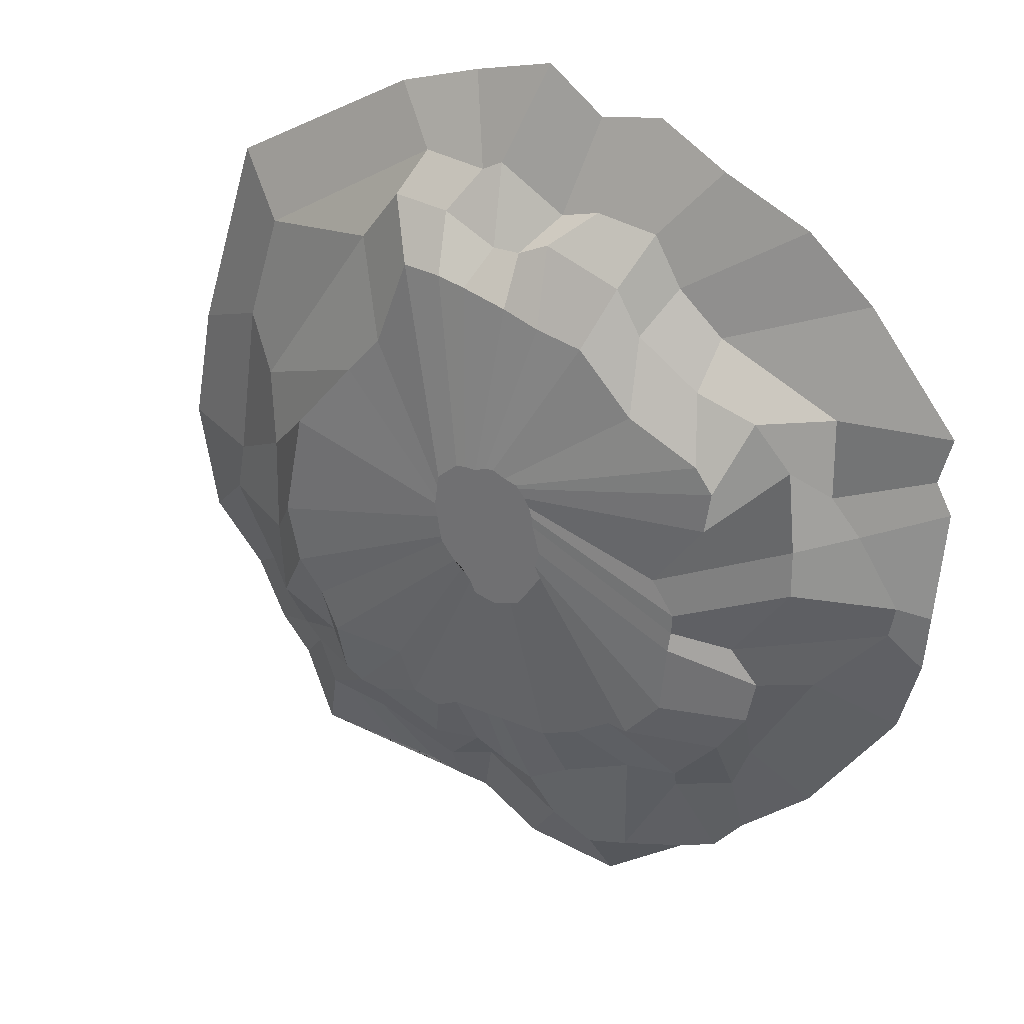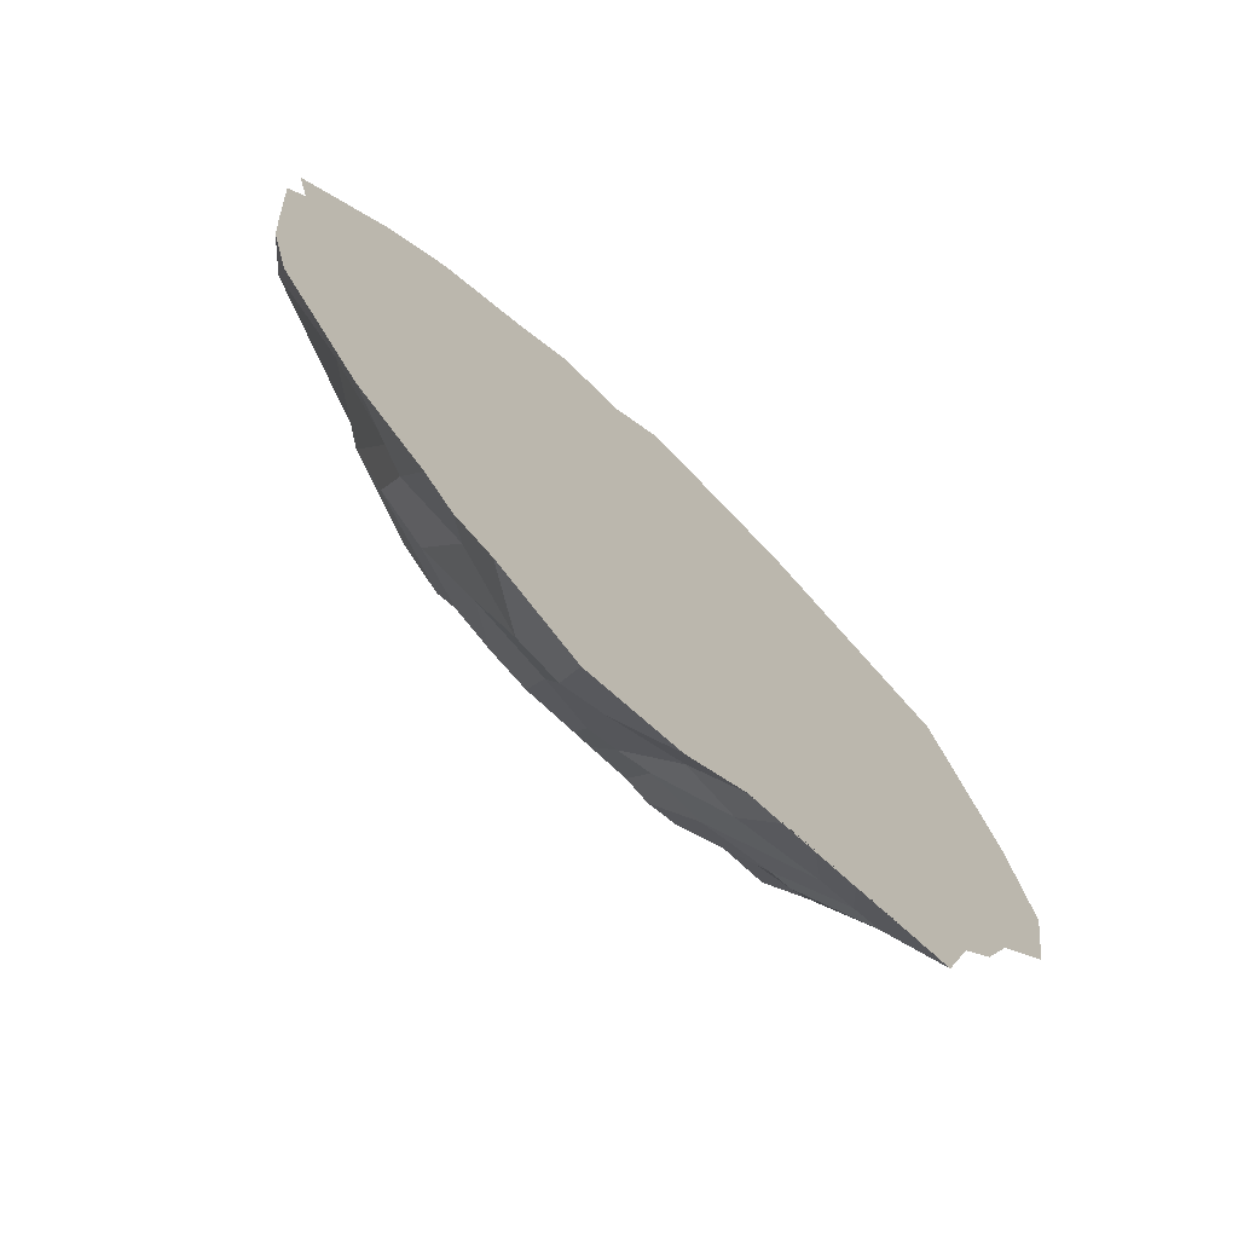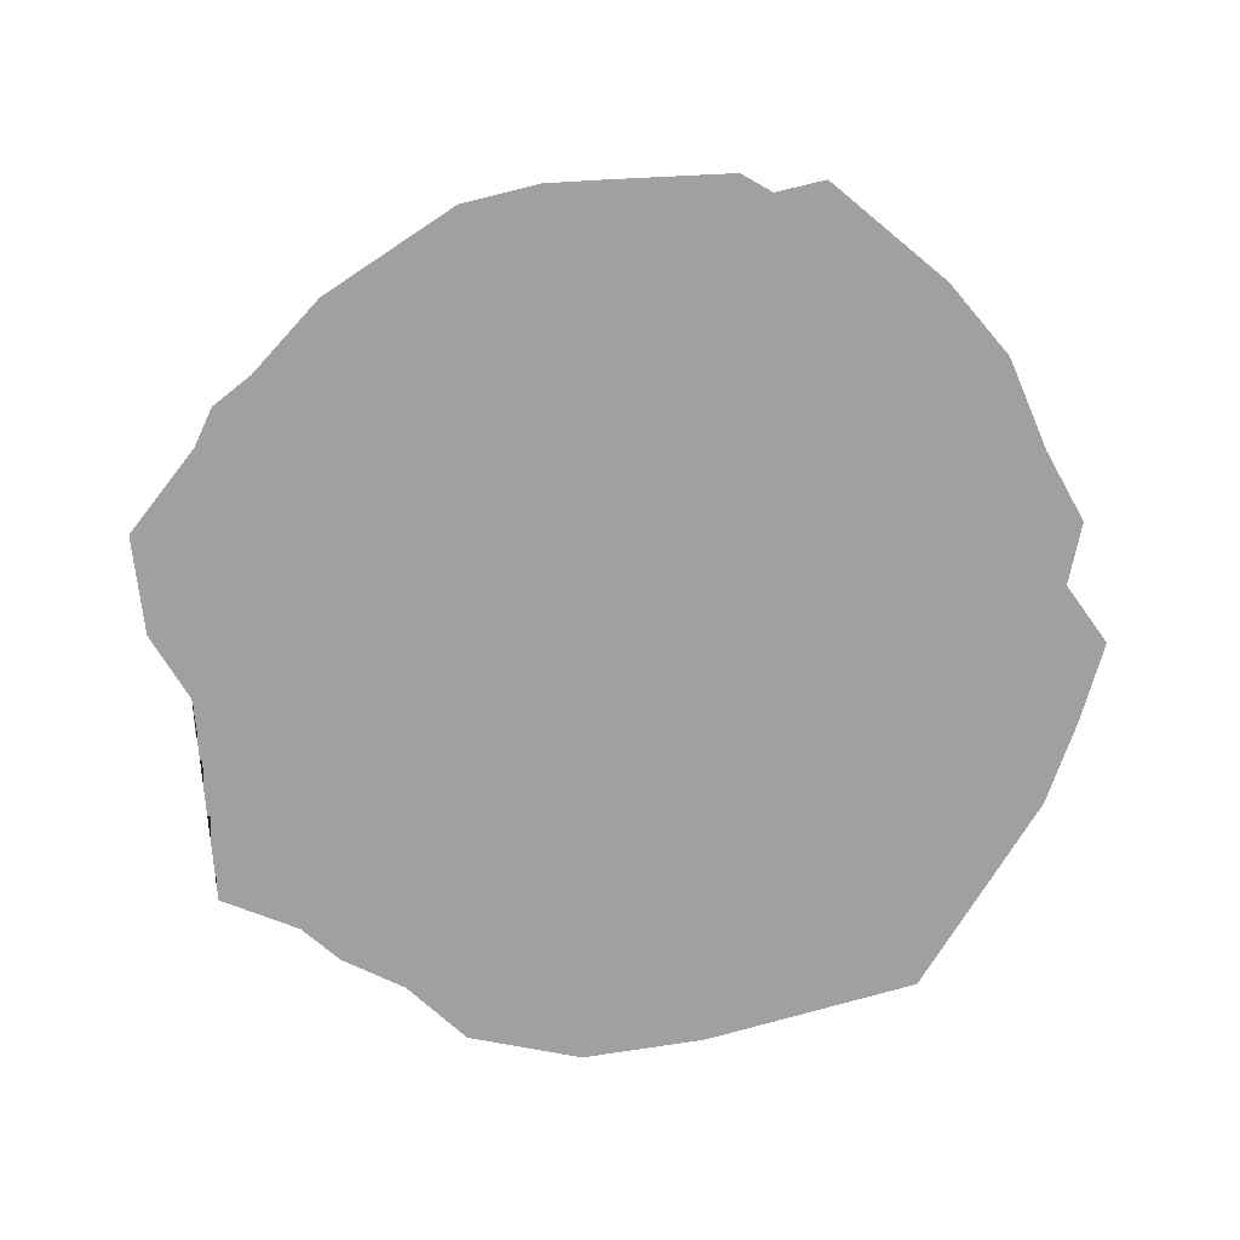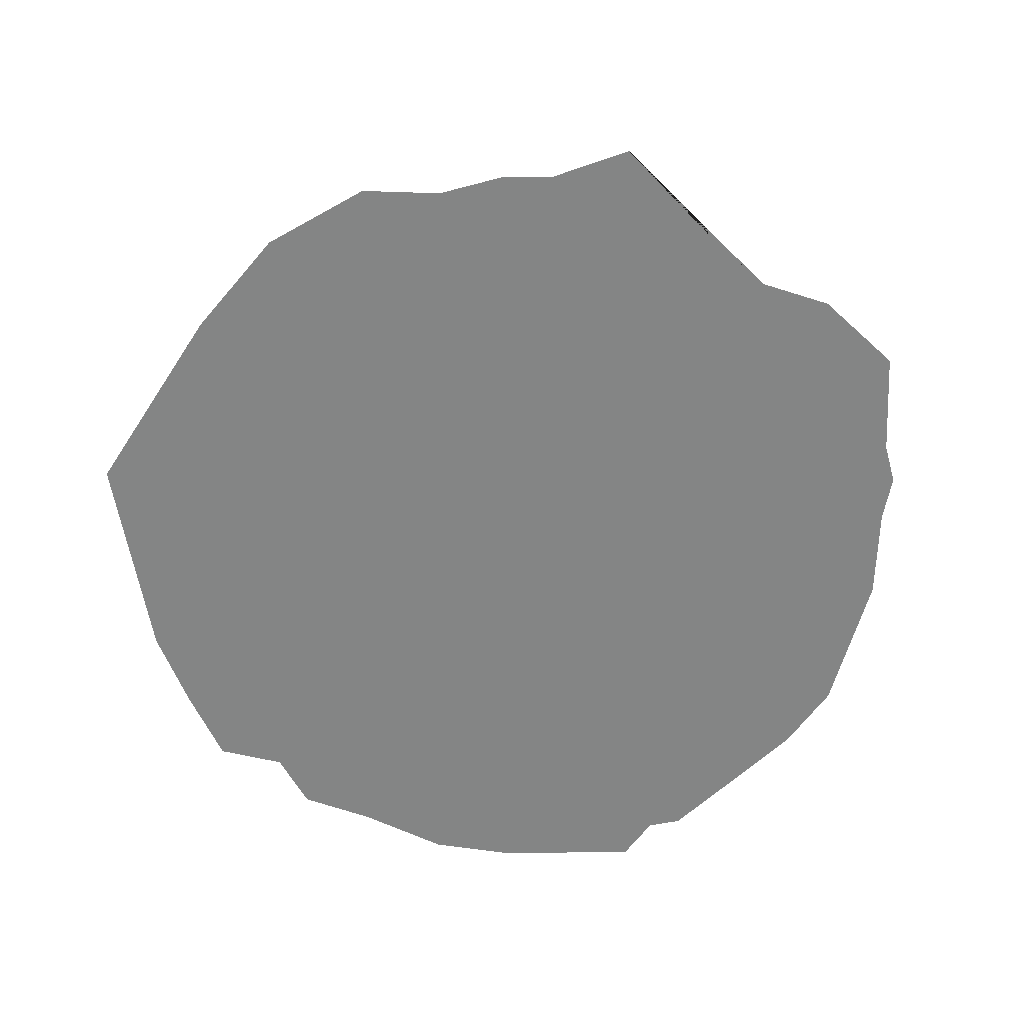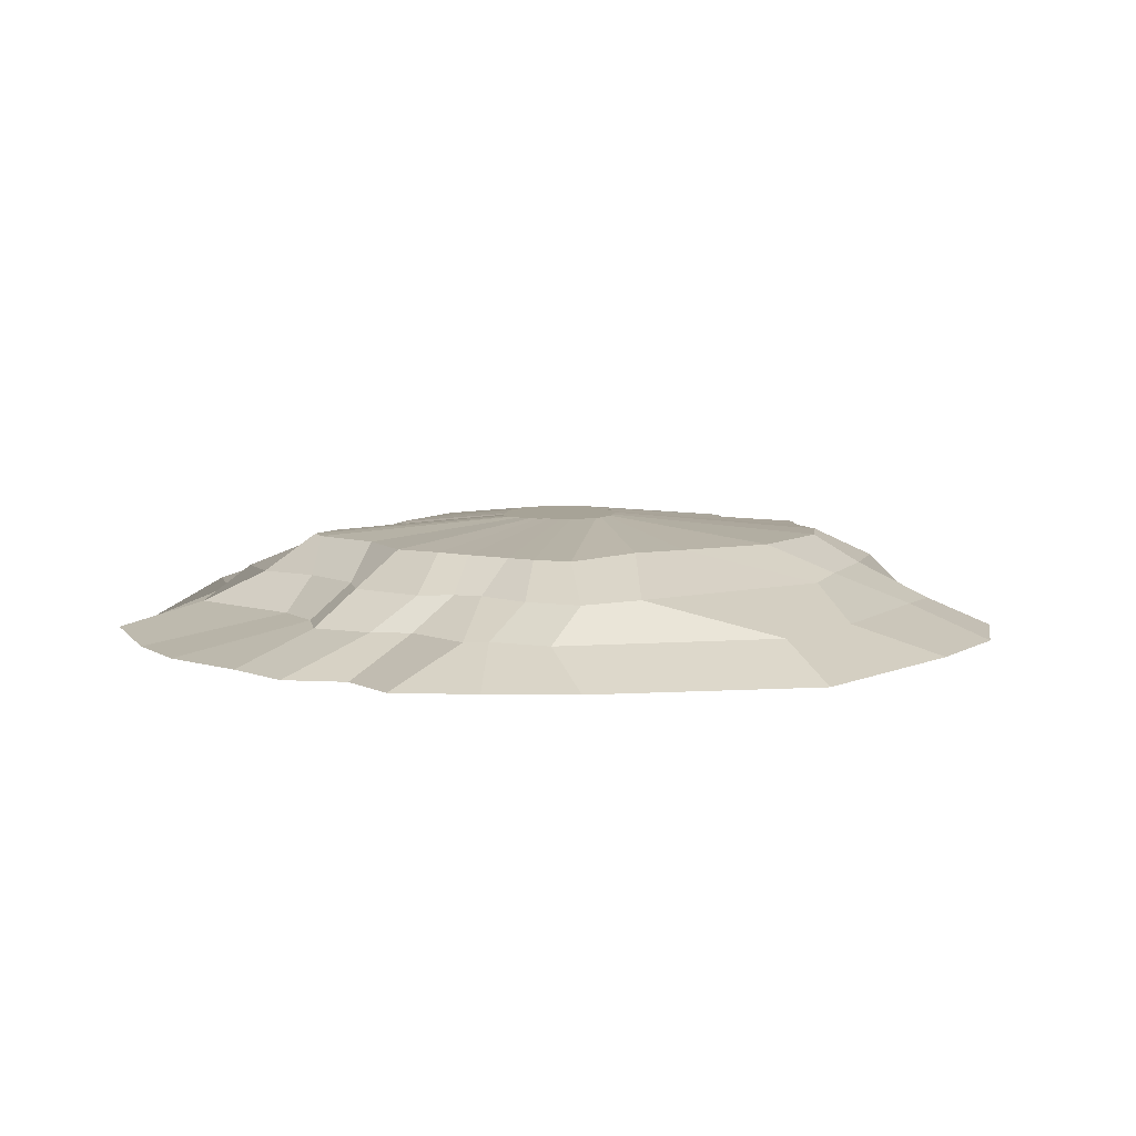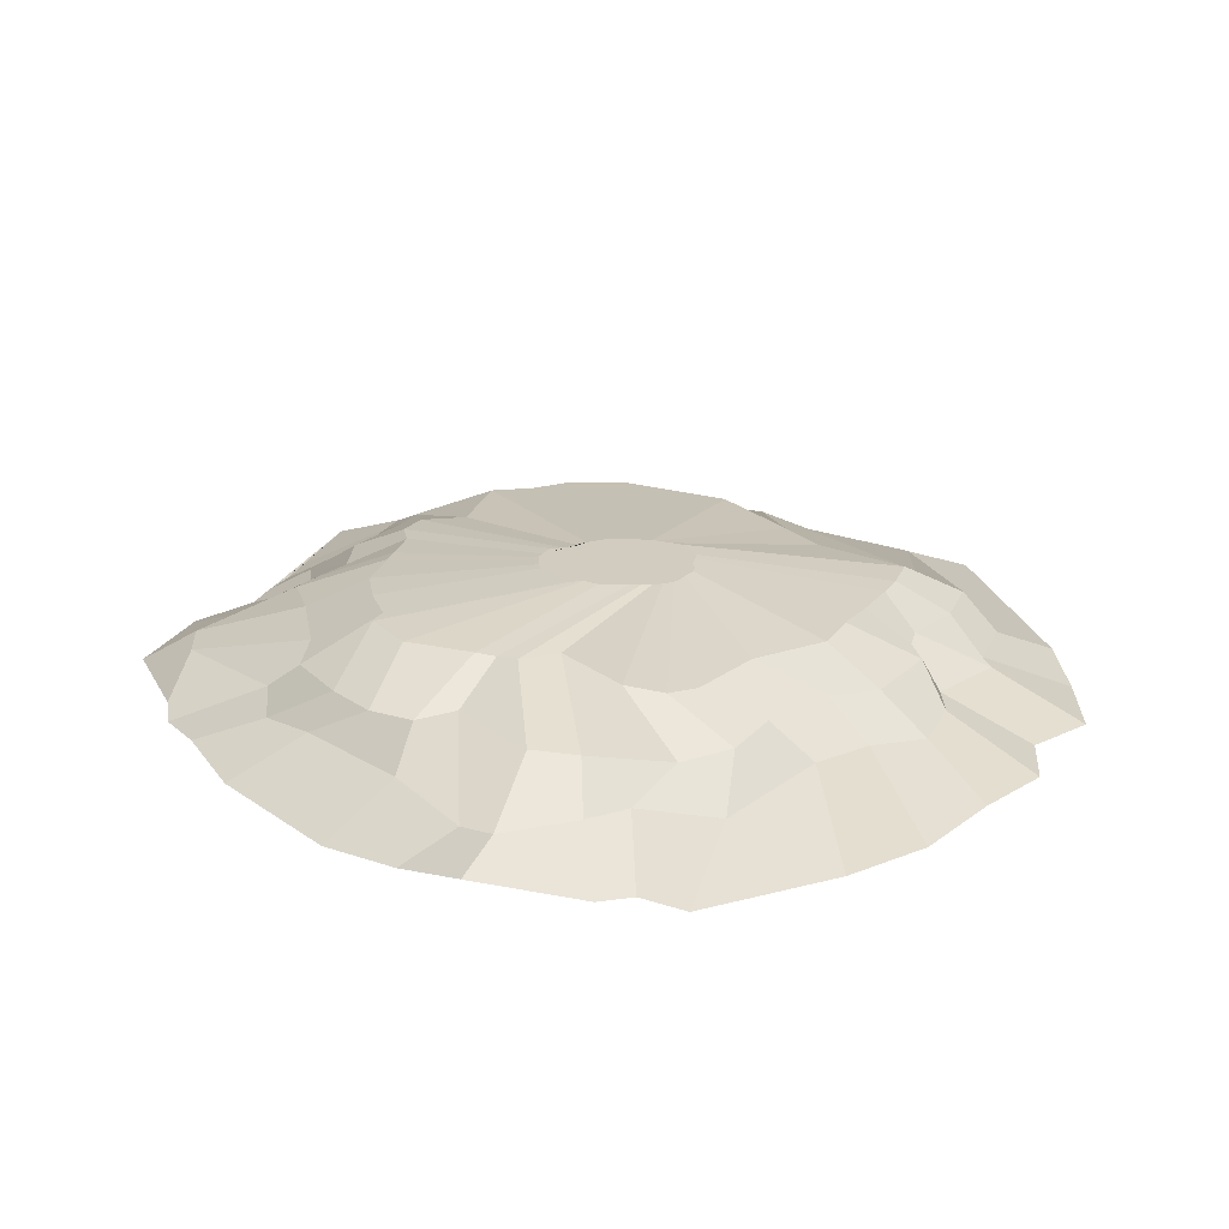
<metadata>
{"format":"obj","ext":"obj","renderer":"f3d","projection":"perspective","resolution":1024,"background":"white","views":[{"elev":30.4,"azim":-149.6,"up":"+Z"},{"elev":-73.0,"azim":-43.7,"up":"+Z"},{"elev":-71.8,"azim":-91.3,"up":"+Y"},{"elev":-61.6,"azim":129.4,"up":"+Y"},{"elev":6.7,"azim":19.3,"up":"+Y"},{"elev":23.8,"azim":-75.6,"up":"+Y"}]}
</metadata>
<code>
o Cylinder
v 2.134 -0.06505 -8.412
v 0.2084 2.636 -0.8174
v 2.93 -0.06505 -8.351
v 0.4261 2.636 -0.7897
v 3.695 -0.06505 -8.171
v 0.7589 2.636 -0.6984
v 4.652 -0.06505 -8.102
v 0.8757 2.636 -0.4358
v 6.874 -0.06505 -7.957
v 1.101 2.636 -0.1512
v 7.534 -0.06505 -6.148
v 1.309 2.636 -0.01035
v 8.268 -0.06505 -5.263
v 1.63 2.636 0.401
v 8.924 -0.06505 -3.809
v 1.667 2.636 0.5241
v 10.14 -0.06505 -2.42
v 1.751 2.636 1.028
v 10.59 -0.06505 0.188
v 1.819 2.636 1.367
v 10.07 -0.06505 2.958
v 1.782 2.636 1.491
v 8.573 -0.06505 7.67
v 1.745 2.636 1.841
v 4.145 -0.06505 10.19
v 1.705 2.636 2.088
v 2.222 -0.06505 10.8
v 1.217 2.636 2.515
v 0.4015 -0.06505 11.26
v 0.9977 2.636 2.54
v -0.8673 -0.06505 10.3
v 0.724 2.636 2.537
v -2.288 -0.06505 10.55
v 0.4726 2.636 2.638
v -3.81 -0.06505 9.654
v 0.263 2.636 2.666
v -5.803 -0.06505 8.743
v -0.02735 2.636 2.529
v -7.316 -0.06505 7.393
v -0.3254 2.636 2.443
v -9.361 -0.06505 4.805
v -0.3921 2.636 2.376
v -9.074 -0.06505 3.713
v -0.5484 2.636 2.176
v -9.451 -0.06505 3.008
v -0.6603 2.636 1.967
v -9.259 -0.06505 0.3269
v -0.7292 2.636 1.74
v -9.152 -0.06505 -0.9993
v -0.7525 2.636 1.503
v -8.693 -0.06505 -2.685
v -0.9268 2.636 0.8566
v -6.713 -0.06505 -5.519
v -0.8259 2.636 0.487
v -5.056 -0.06505 -6.963
v -0.9554 2.636 0.2157
v -4.361 -0.06505 -7.798
v -0.4675 2.636 -0.5079
v -3.473 -0.06505 -8.189
v -0.3874 2.636 -0.6086
v -1.535 -0.06505 -9.633
v -0.1805 2.636 -0.7001
v 0.7048 -0.06505 -9.327
v 0.08586 2.636 -0.7782
v 0.6547 1.431 -6.177
v 1.46 1.431 -5.801
v 2.634 1.431 -5.998
v 4.306 1.431 -5.344
v 4.847 1.431 -5.247
v 5.279 1.431 -4.976
v 5.62 1.431 -3.975
v 7.039 1.431 -3.252
v 7.146 1.431 -1.465
v 7.09 1.431 0.8915
v 7.143 1.431 2.802
v 4.351 1.431 6.949
v 3.427 1.431 8.171
v 2.152 1.431 8.042
v 0.9413 1.431 7.441
v 0.3136 1.431 7.452
v -0.3904 1.431 7.784
v -2.11 1.431 7.169
v -2.67 1.431 6.188
v -4.091 1.431 5.207
v -5.478 1.431 4.813
v -6.344 1.431 3.865
v -6.527 1.431 1.968
v -6.543 1.431 0.8635
v -5.205 1.431 -0.9654
v -5.869 1.431 -1.712
v -5.659 1.431 -2.741
v -4.967 1.431 -3.748
v -3.931 1.431 -4.875
v -2.675 1.431 -5.099
v -1.015 1.431 -5.854
v -0.03338 1.431 -6.437
v 0.7287 2.179 -4.36
v 1.592 2.179 -4.335
v 2.118 2.179 -4.593
v 2.783 2.179 -4.399
v 3.186 2.179 -3.43
v 5.006 2.179 -3.353
v 5.409 2.179 -2.43
v 6.013 2.179 -1.676
v 6.309 2.179 -0.3309
v 5.822 2.179 2.173
v 4.363 2.179 3.915
v 3.543 2.179 4.844
v 2.771 2.179 6.911
v 1.9 2.179 6.839
v 1.263 2.179 6.703
v 0.2457 2.179 6.432
v -0.5804 2.179 6.15
v -1.637 2.179 5.932
v -2.871 2.179 4.612
v -4.489 2.179 3.851
v -4.893 2.179 3.299
v -4.743 2.179 2.339
v -3.56 2.179 0.744
v -4.081 2.179 -0.03517
v -4.058 2.179 -0.4909
v -3.982 2.179 -0.9878
v -3.83 2.179 -2.589
v -2.988 2.179 -3.551
v -2.542 2.179 -3.475
v -1.688 2.179 -4.021
v -0.8117 2.179 -4.39
v 0.3234 2.179 -4.361
v 2.662 0.683 -7.157
v 4.718 0.683 -6.416
v 5.528 0.683 -6.288
v 6.187 0.683 -6.168
v 6.591 0.683 -5.054
v 6.987 0.683 -4.633
v 7.914 0.683 -3.02
v 8.874 0.683 -1.176
v 8.67 0.683 -0.01106
v 8.137 0.683 3.805
v 7.332 0.683 6.376
v 3.077 0.683 9.019
v 1.659 0.683 8.856
v 1.175 0.683 9.108
v -0.3403 0.683 8.2
v -1.214 0.683 8.445
v -2.611 0.683 8.252
v -3.224 0.683 7.143
v -4.252 0.683 6.223
v -7.003 0.683 4.979
v -7.037 0.683 3.104
v -7.729 0.683 2.325
v -8.706 0.683 0.8186
v -8.572 0.683 0.09403
v -6.933 0.683 -1.758
v -5.493 0.683 -4.144
v -5.07 0.683 -5.212
v -3.618 0.683 -5.768
v -2.293 0.683 -8.081
v -1.324 0.683 -8.382
v -0.2935 0.683 -7.894
v 1.527 0.683 -6.729
f 97 2 4 98
f 98 4 6 99
f 99 6 8 100
f 100 8 10 101
f 101 10 12 102
f 102 12 14 103
f 103 14 16 104
f 104 16 18 105
f 105 18 20 106
f 106 20 22 107
f 107 22 24 108
f 108 24 26 109
f 109 26 28 110
f 110 28 30 111
f 111 30 32 112
f 112 32 34 113
f 113 34 36 114
f 114 36 38 115
f 115 38 40 116
f 116 40 42 117
f 117 42 44 118
f 118 44 46 119
f 119 46 48 120
f 120 48 50 121
f 121 50 52 122
f 122 52 54 123
f 123 54 56 124
f 124 56 58 125
f 125 58 60 126
f 126 60 62 127
f 4 2 64 62 60 58 56 54 52 50 48 46 44 42 40 38 36 34 32 30 28 26 24 22 20 18 16 14 12 10 8 6
f 127 62 64 128
f 128 64 2 97
f 1 3 5 7 9 11 13 15 17 19 21 23 25 27 29 31 33 35 37 39 41 43 45 47 49 51 53 55 57 59 61 63
f 159 96 65 160
f 158 95 96 159
f 157 94 95 158
f 156 93 94 157
f 155 92 93 156
f 154 91 92 155
f 153 90 91 154
f 152 89 90 153
f 151 88 89 152
f 150 87 88 151
f 149 86 87 150
f 148 85 86 149
f 147 84 85 148
f 146 83 84 147
f 145 82 83 146
f 144 81 82 145
f 143 80 81 144
f 142 79 80 143
f 141 78 79 142
f 140 77 78 141
f 139 76 77 140
f 138 75 76 139
f 137 74 75 138
f 136 73 74 137
f 135 72 73 136
f 134 71 72 135
f 133 70 71 134
f 132 69 70 133
f 131 68 69 132
f 130 67 68 131
f 129 66 67 130
f 160 65 66 129
f 96 128 97 65
f 95 127 128 96
f 94 126 127 95
f 93 125 126 94
f 92 124 125 93
f 91 123 124 92
f 90 122 123 91
f 89 121 122 90
f 88 120 121 89
f 87 119 120 88
f 86 118 119 87
f 85 117 118 86
f 84 116 117 85
f 83 115 116 84
f 82 114 115 83
f 81 113 114 82
f 80 112 113 81
f 79 111 112 80
f 78 110 111 79
f 77 109 110 78
f 76 108 109 77
f 75 107 108 76
f 74 106 107 75
f 73 105 106 74
f 72 104 105 73
f 71 103 104 72
f 70 102 103 71
f 69 101 102 70
f 68 100 101 69
f 67 99 100 68
f 66 98 99 67
f 65 97 98 66
f 1 160 129 3
f 3 129 130 5
f 5 130 131 7
f 7 131 132 9
f 9 132 133 11
f 11 133 134 13
f 13 134 135 15
f 15 135 136 17
f 17 136 137 19
f 19 137 138 21
f 21 138 139 23
f 23 139 140 25
f 25 140 141 27
f 27 141 142 29
f 29 142 143 31
f 31 143 144 33
f 33 144 145 35
f 35 145 146 37
f 37 146 147 39
f 39 147 148 41
f 41 148 149 43
f 43 149 150 45
f 45 150 151 47
f 47 151 152 49
f 49 152 153 51
f 51 153 154 53
f 53 154 155 55
f 55 155 156 57
f 57 156 157 59
f 59 157 158 61
f 61 158 159 63
f 63 159 160 1

</code>
